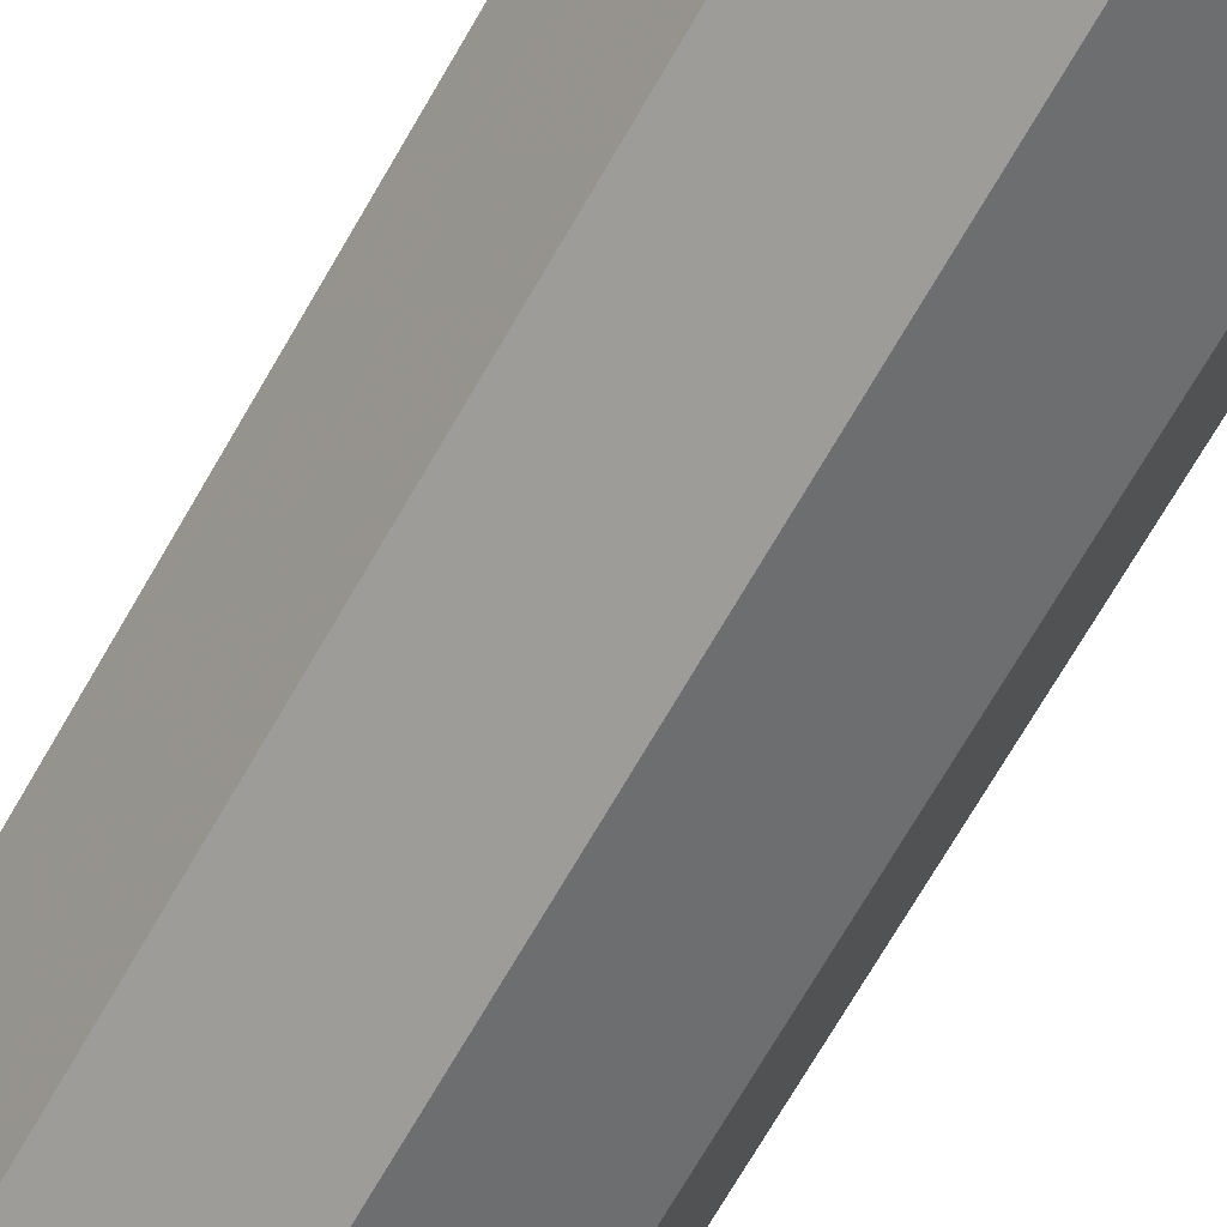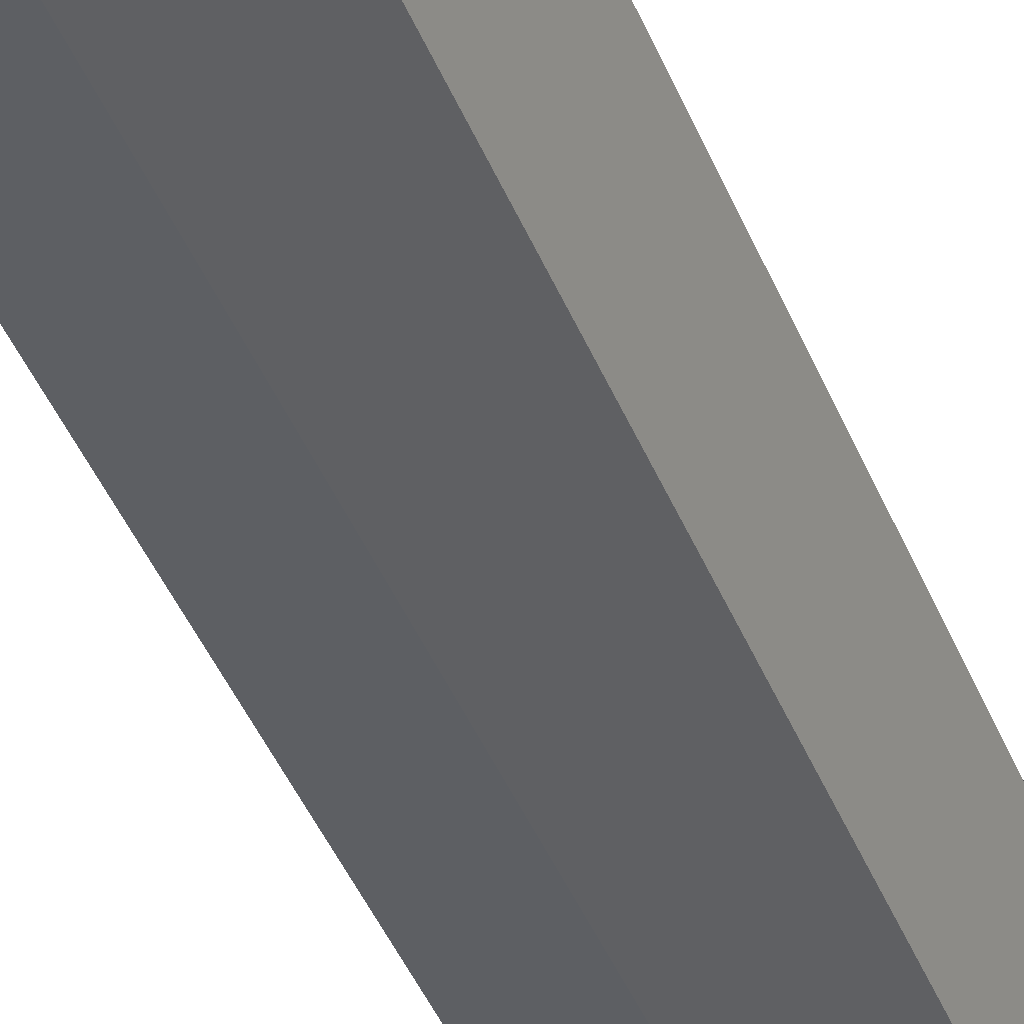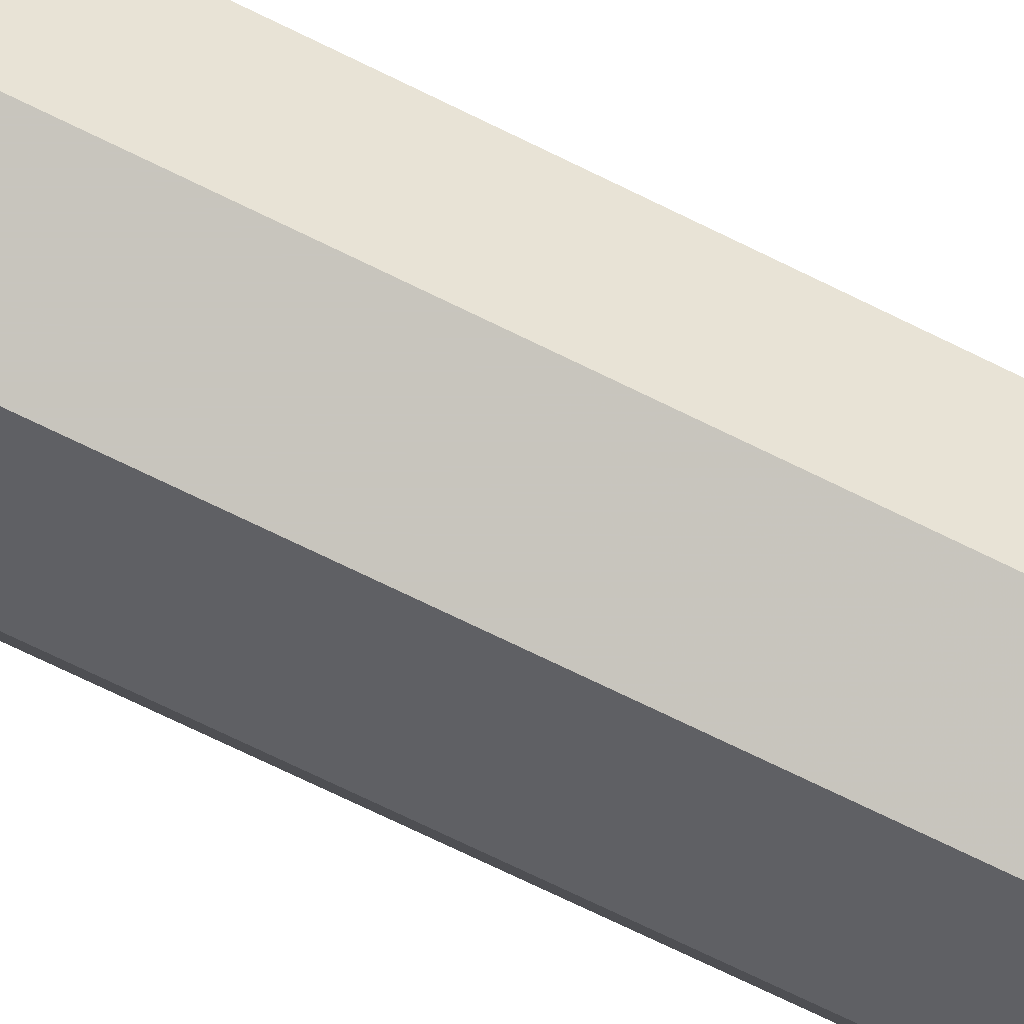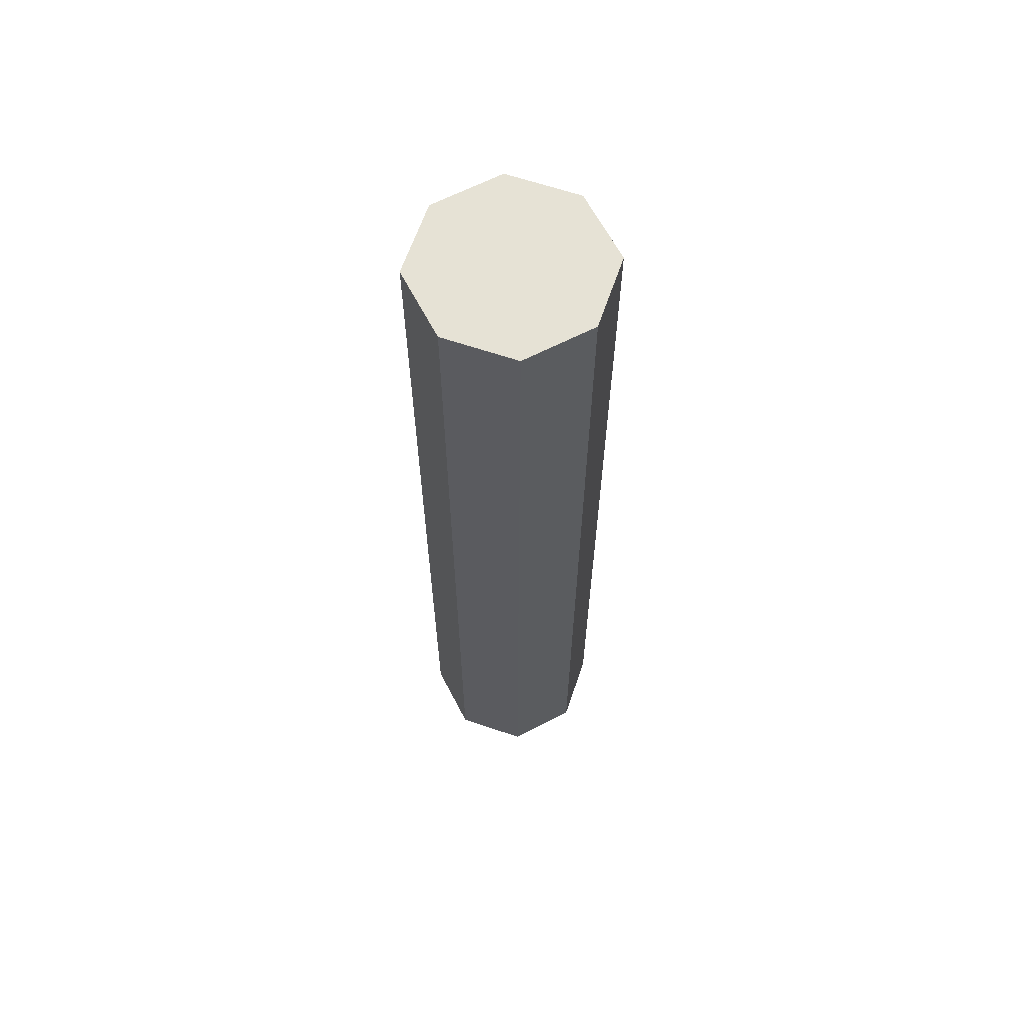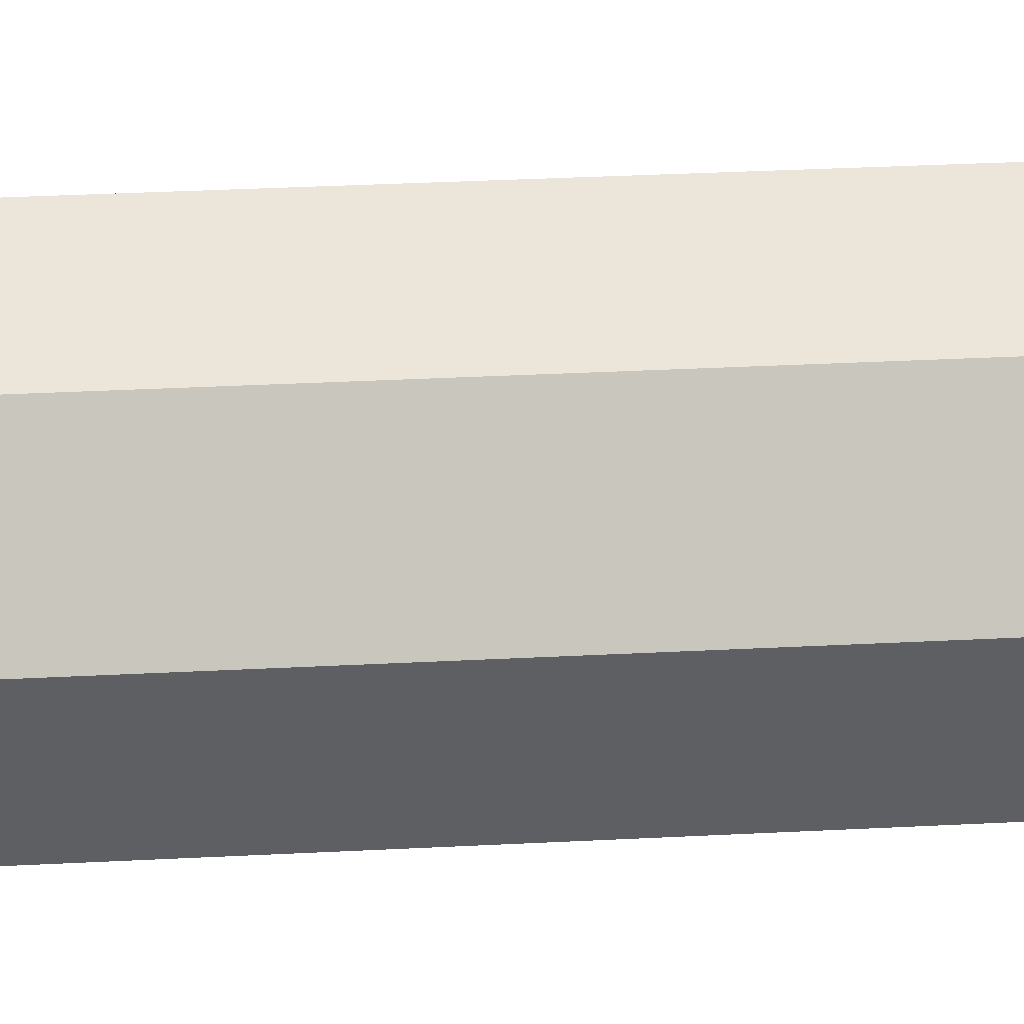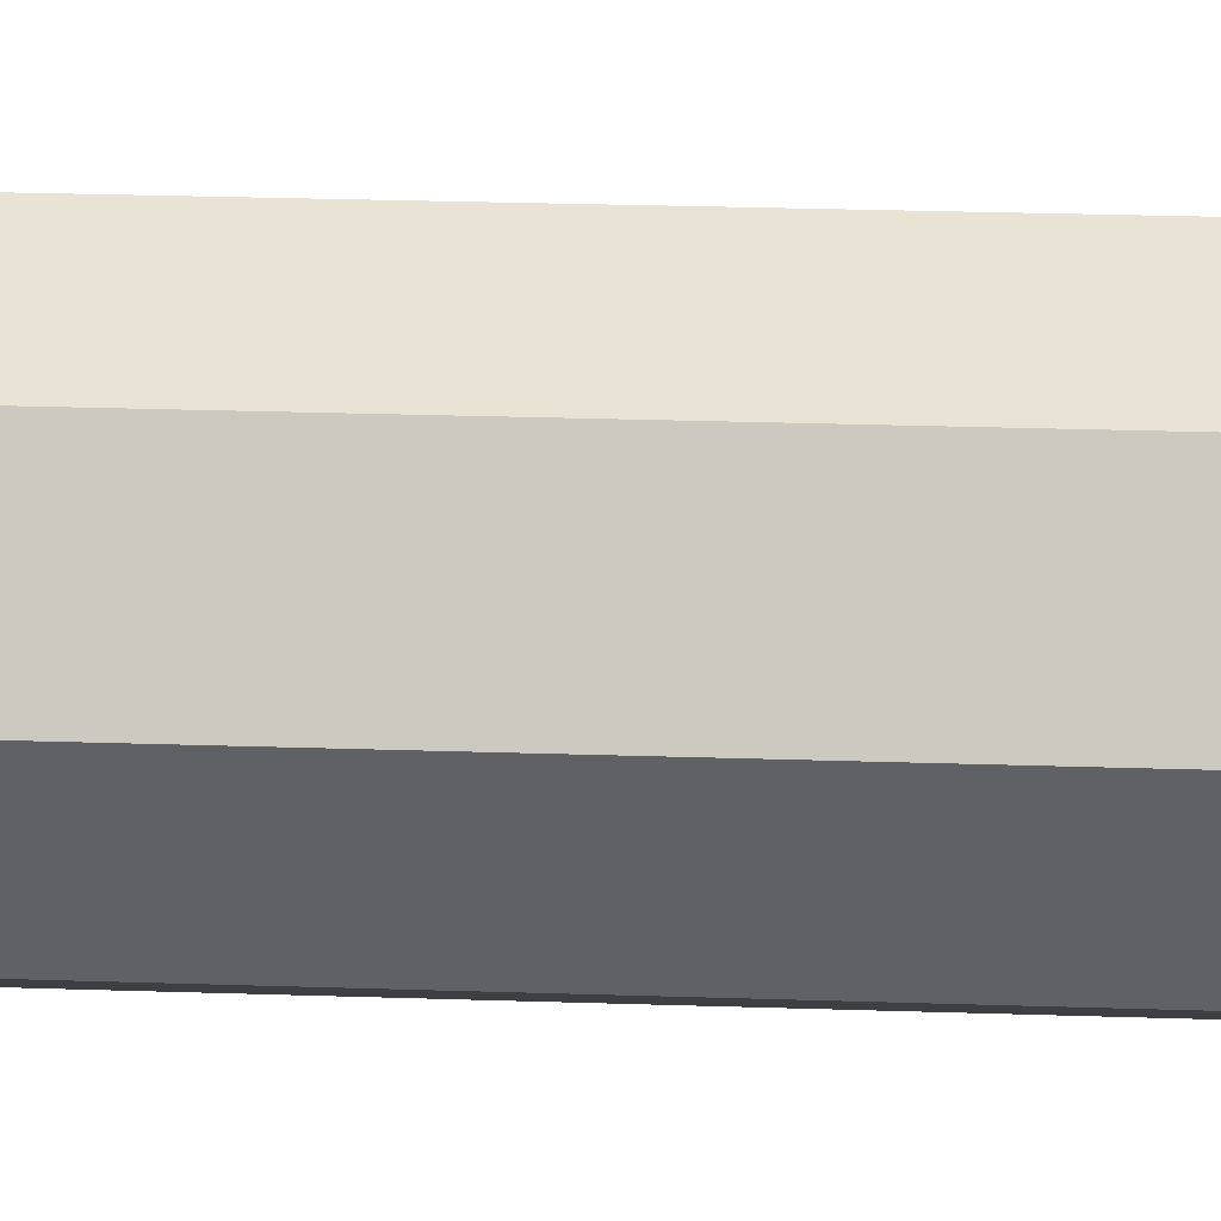
<metadata>
{"format":"obj","ext":"obj","renderer":"f3d","projection":"perspective","resolution":1024,"background":"white","views":[{"elev":-65.0,"azim":-29.0,"up":"+Z"},{"elev":-39.8,"azim":19.9,"up":"+Z"},{"elev":-69.3,"azim":63.5,"up":"+Z"},{"elev":63.9,"azim":-94.3,"up":"+Y"},{"elev":23.1,"azim":-95.7,"up":"+Z"},{"elev":19.0,"azim":94.1,"up":"+Z"}]}
</metadata>
<code>
v  0.1  0  0
v  0.07  0  0.07
v  0  0  0.1
v -0.07  0  0.07
v -0.1  0  0
v -0.07  0 -0.07
v  0  0 -0.1
v  0.07  0 -0.07
v  0.1  1  0
v  0.07  1  0.07
v  0  1  0.1
v -0.07  1  0.07
v -0.1  1  0
v -0.07  1 -0.07
v  0  1 -0.1
v  0.07  1  -0.07
f 1 2 3
f 1 3 4
f 1 4 5
f 1 5 6
f 1 6 7
f 1 7 8
f 1 8 2
f 9 10 11
f 9 11 12
f 9 12 13
f 9 13 14
f 9 14 15
f 9 15 16
f 9 16 10
f 1 2 10
f 1 10 9
f 2 3 11
f 2 11 10
f 3 4 12
f 3 12 11
f 4 5 13
f 4 13 12
f 5 6 14
f 5 14 13
f 6 7 15
f 6 15 14
f 7 8 16
f 7 16 15
f 8 1 9
f 8 9 16

</code>
